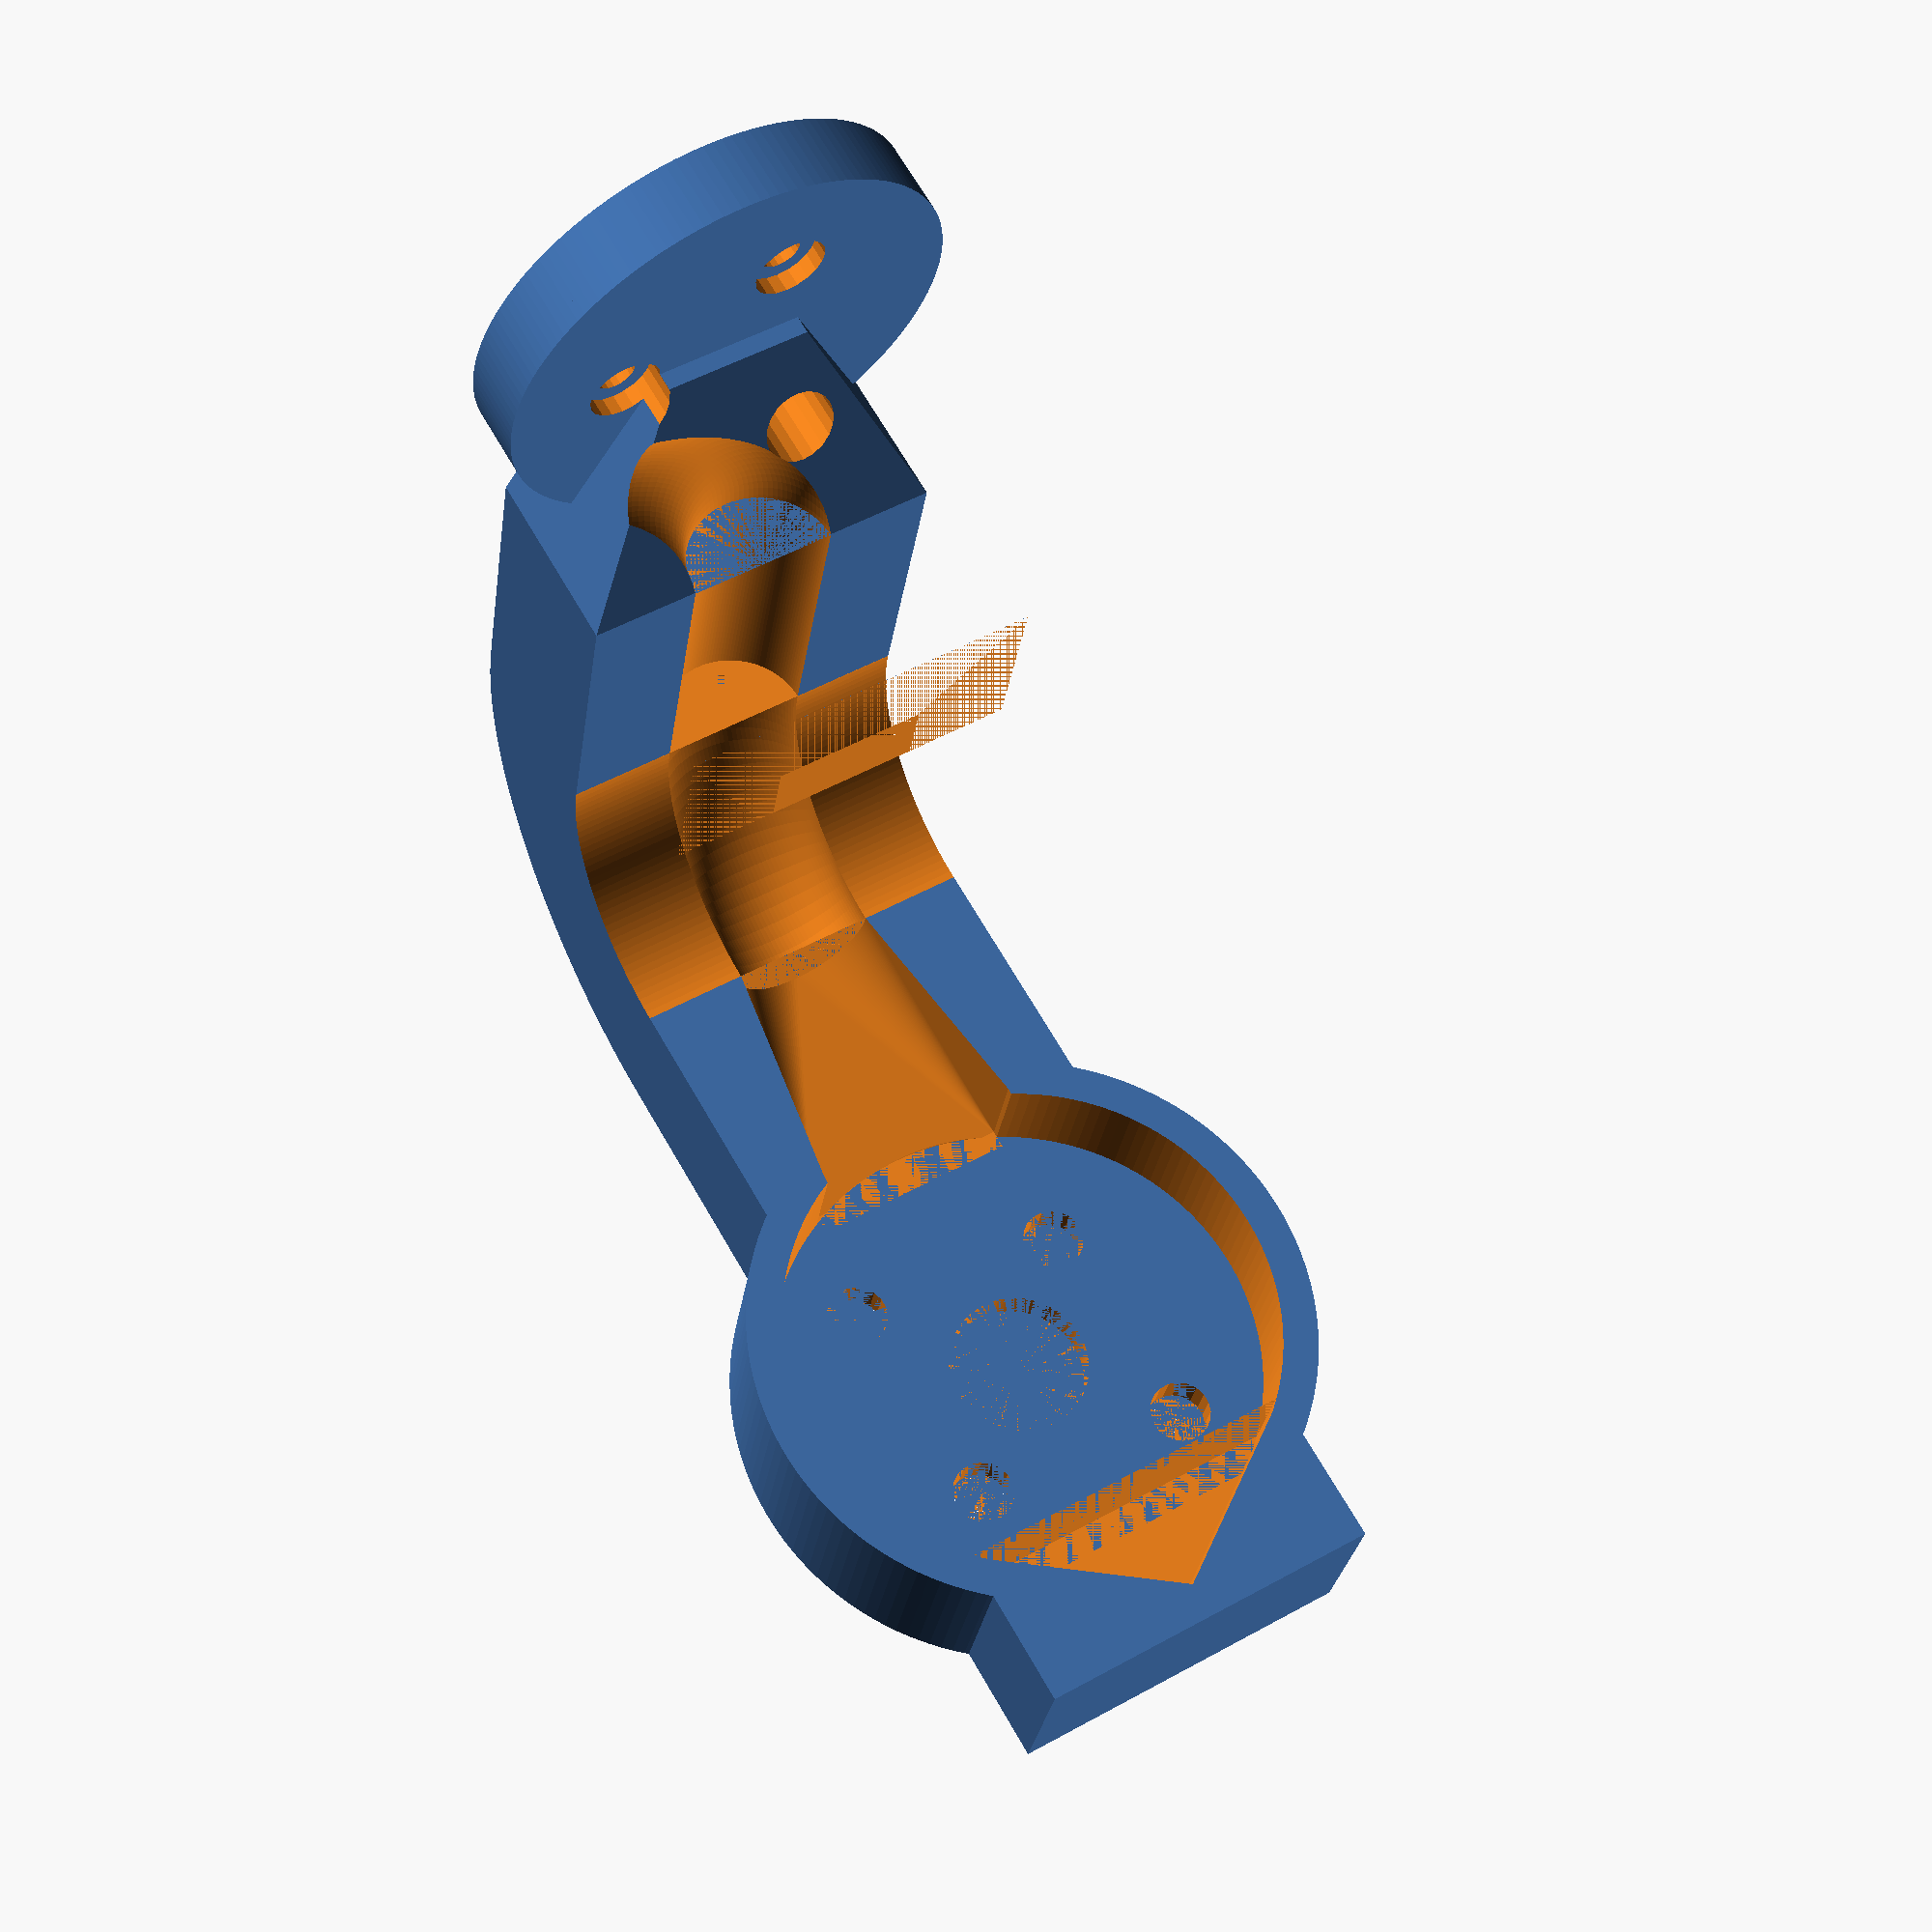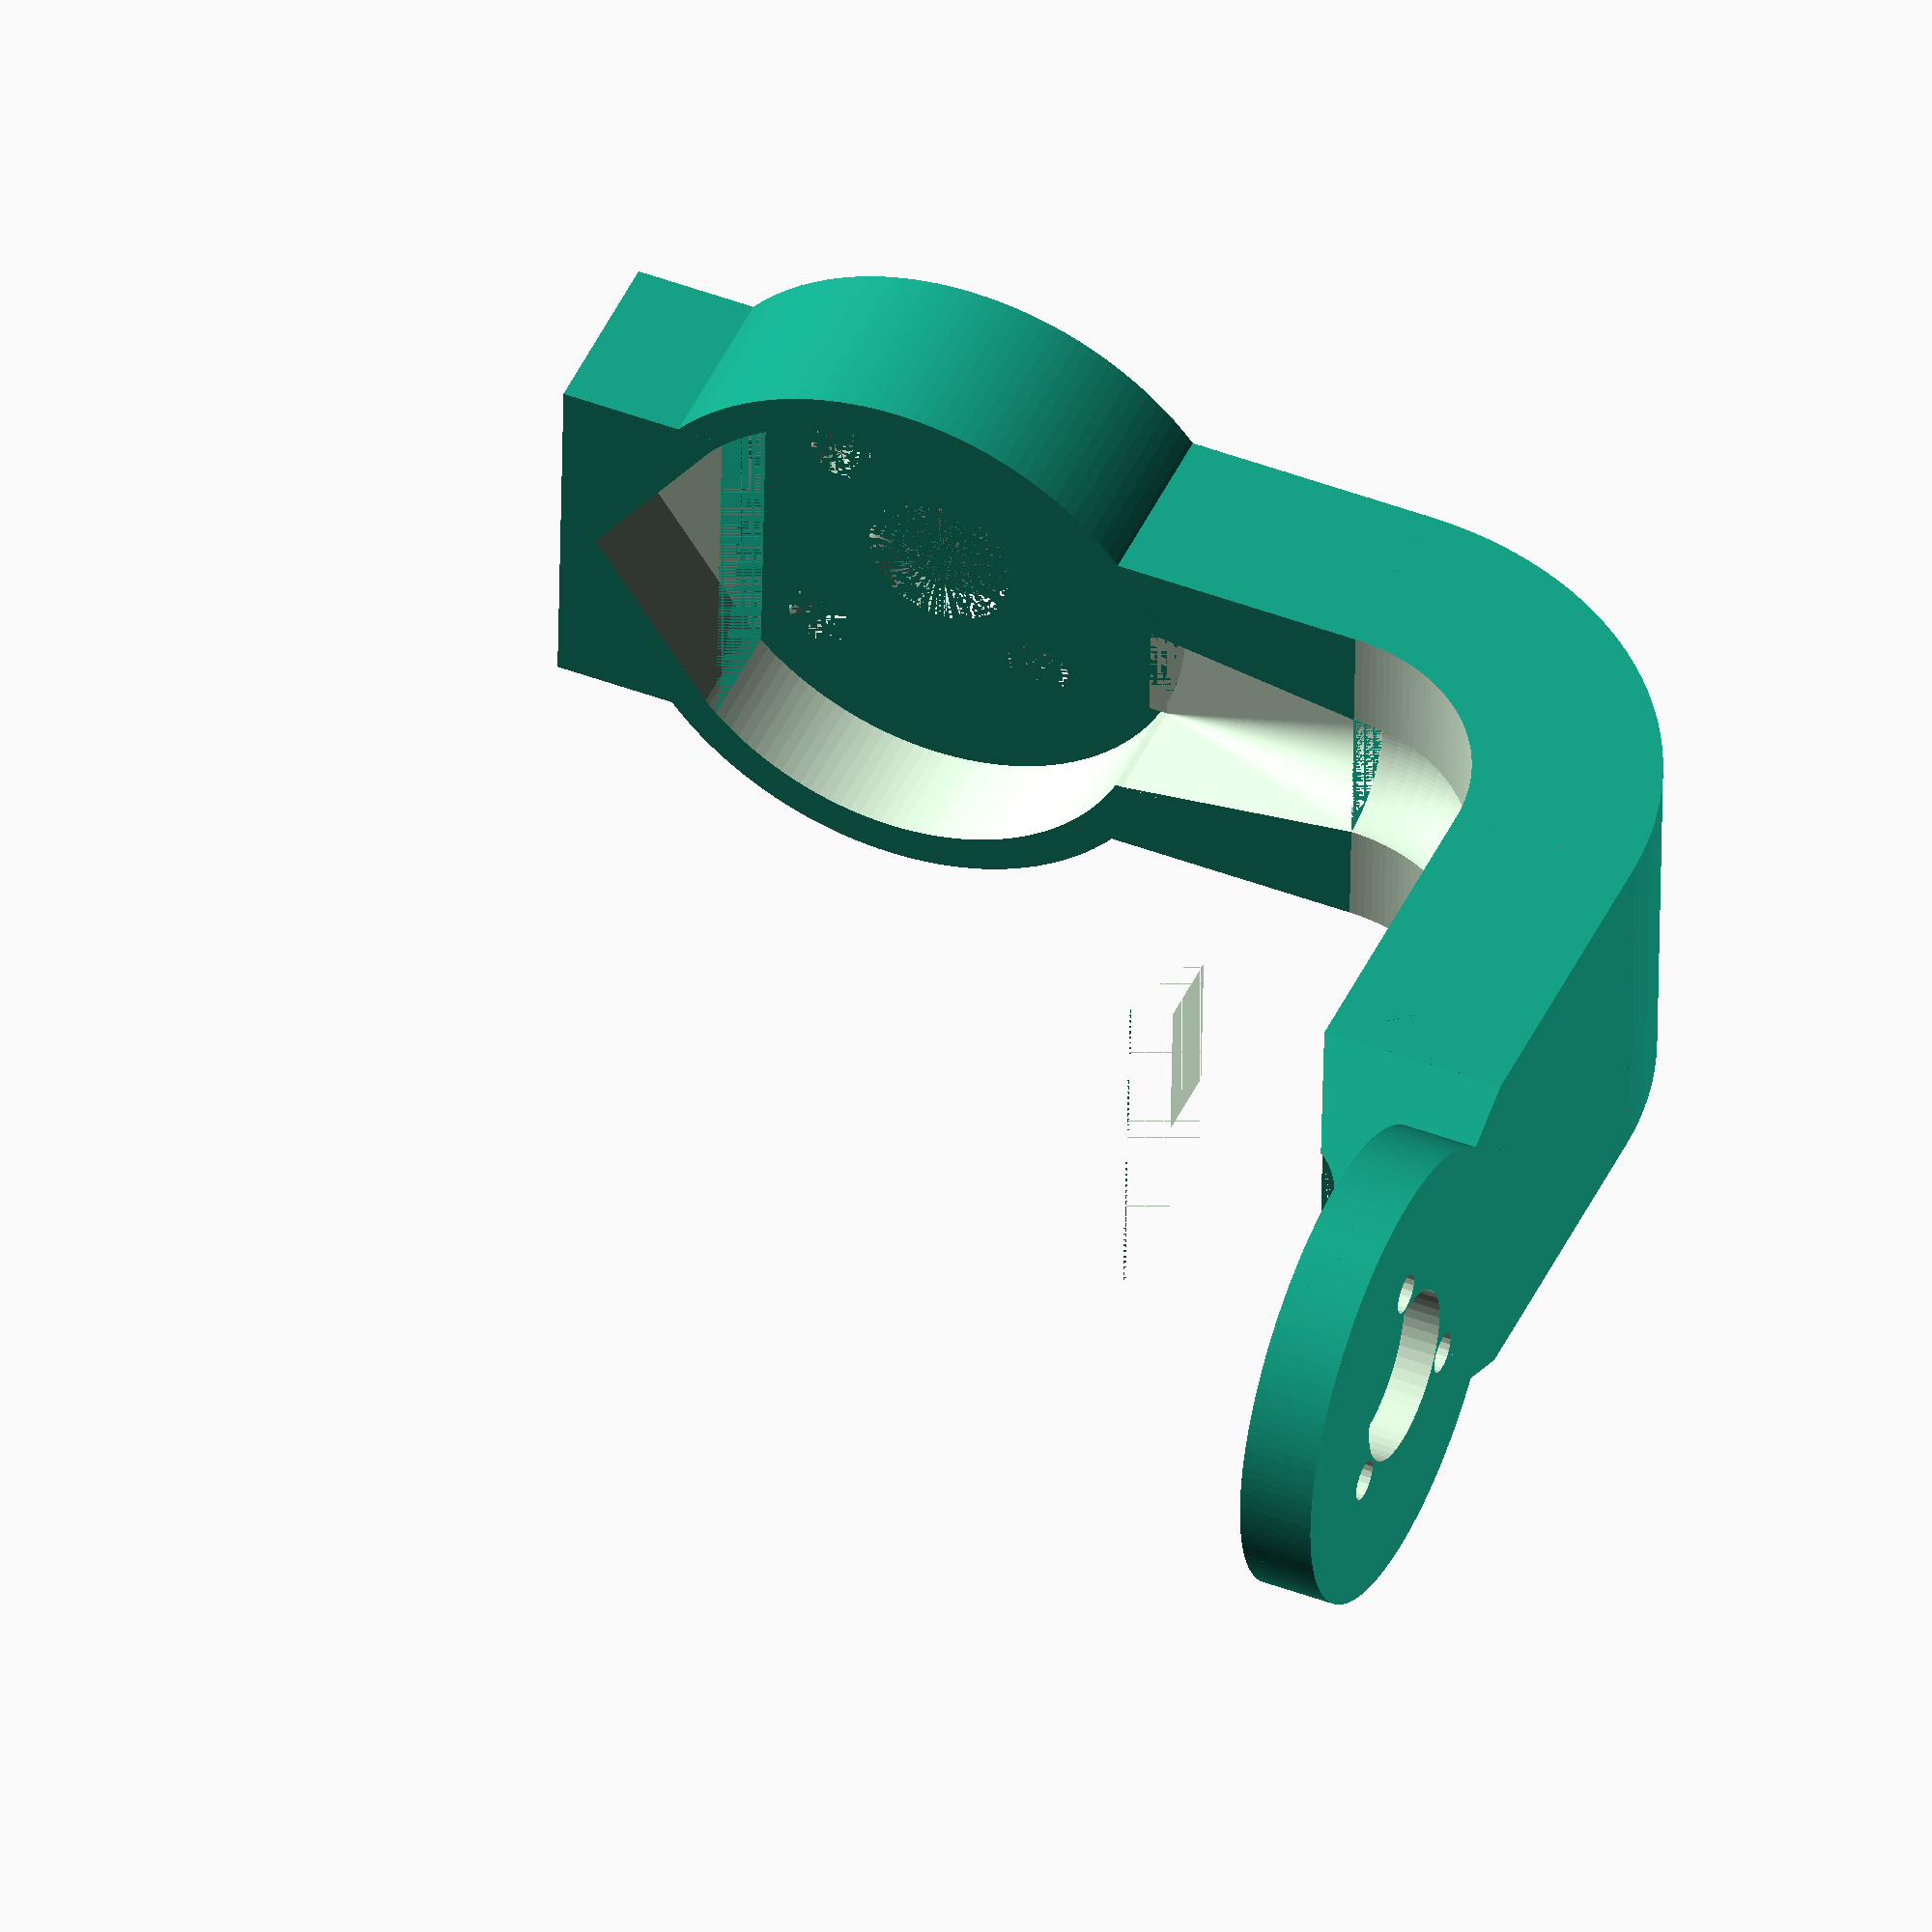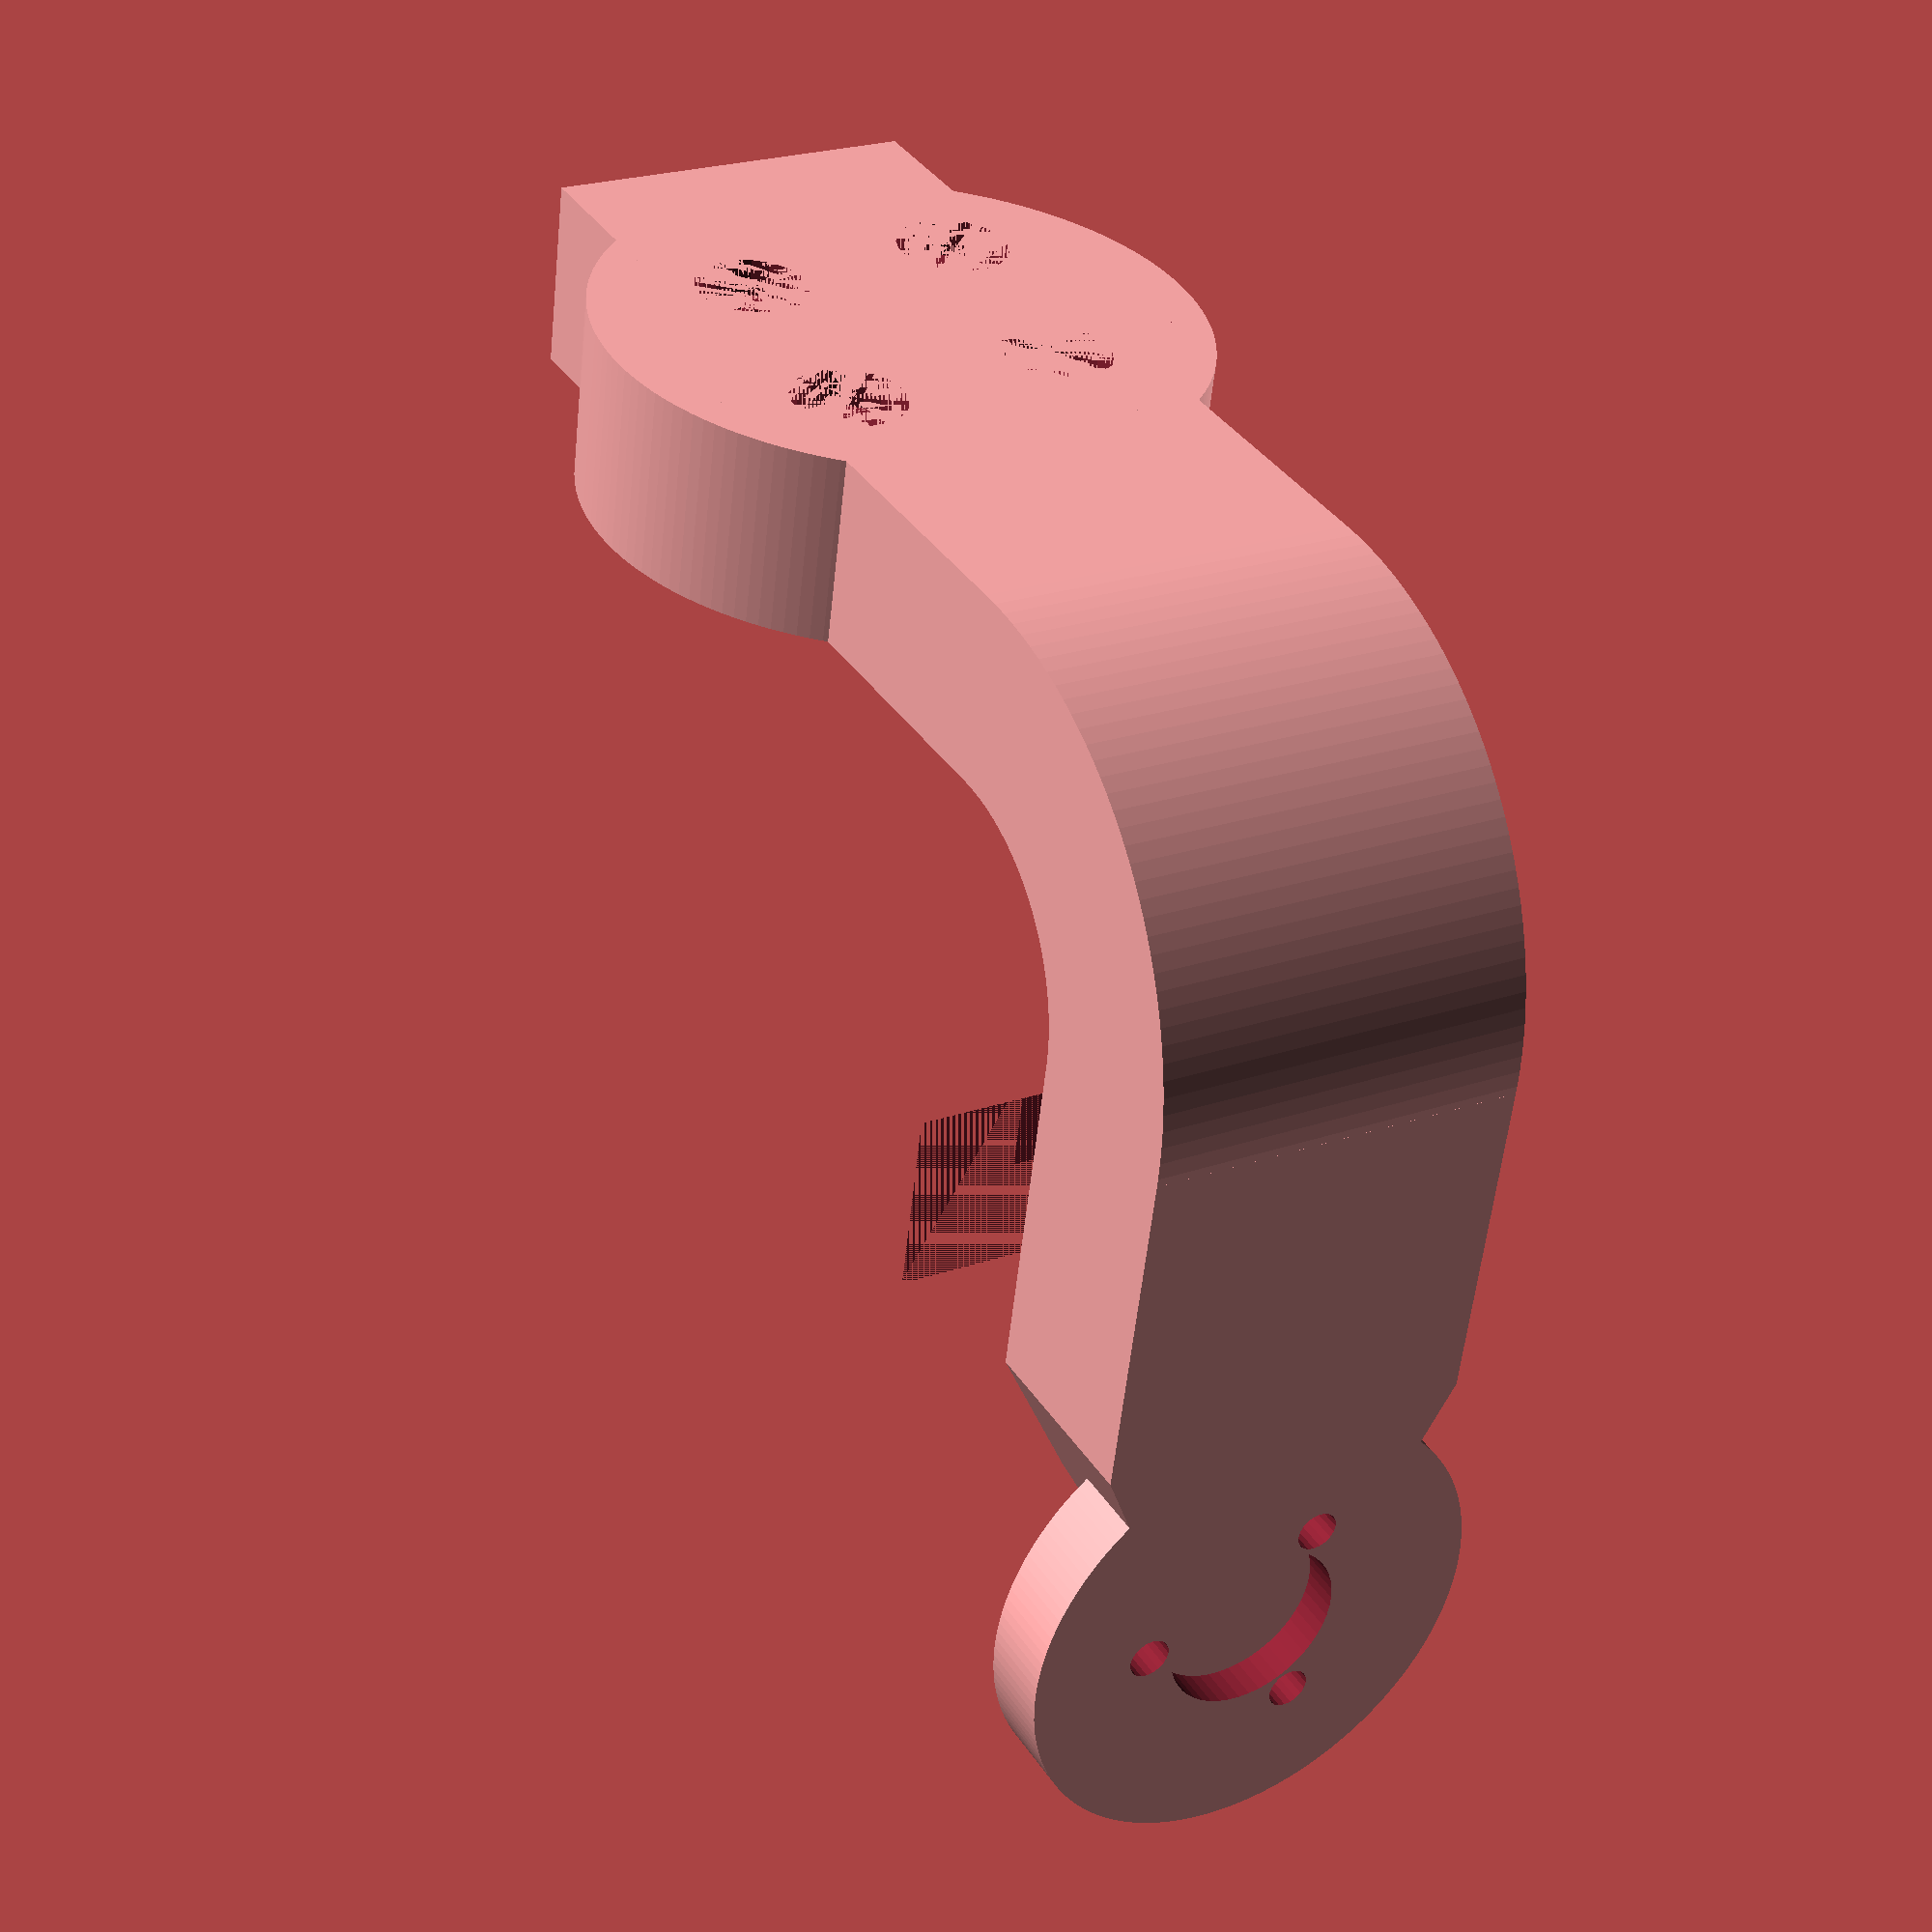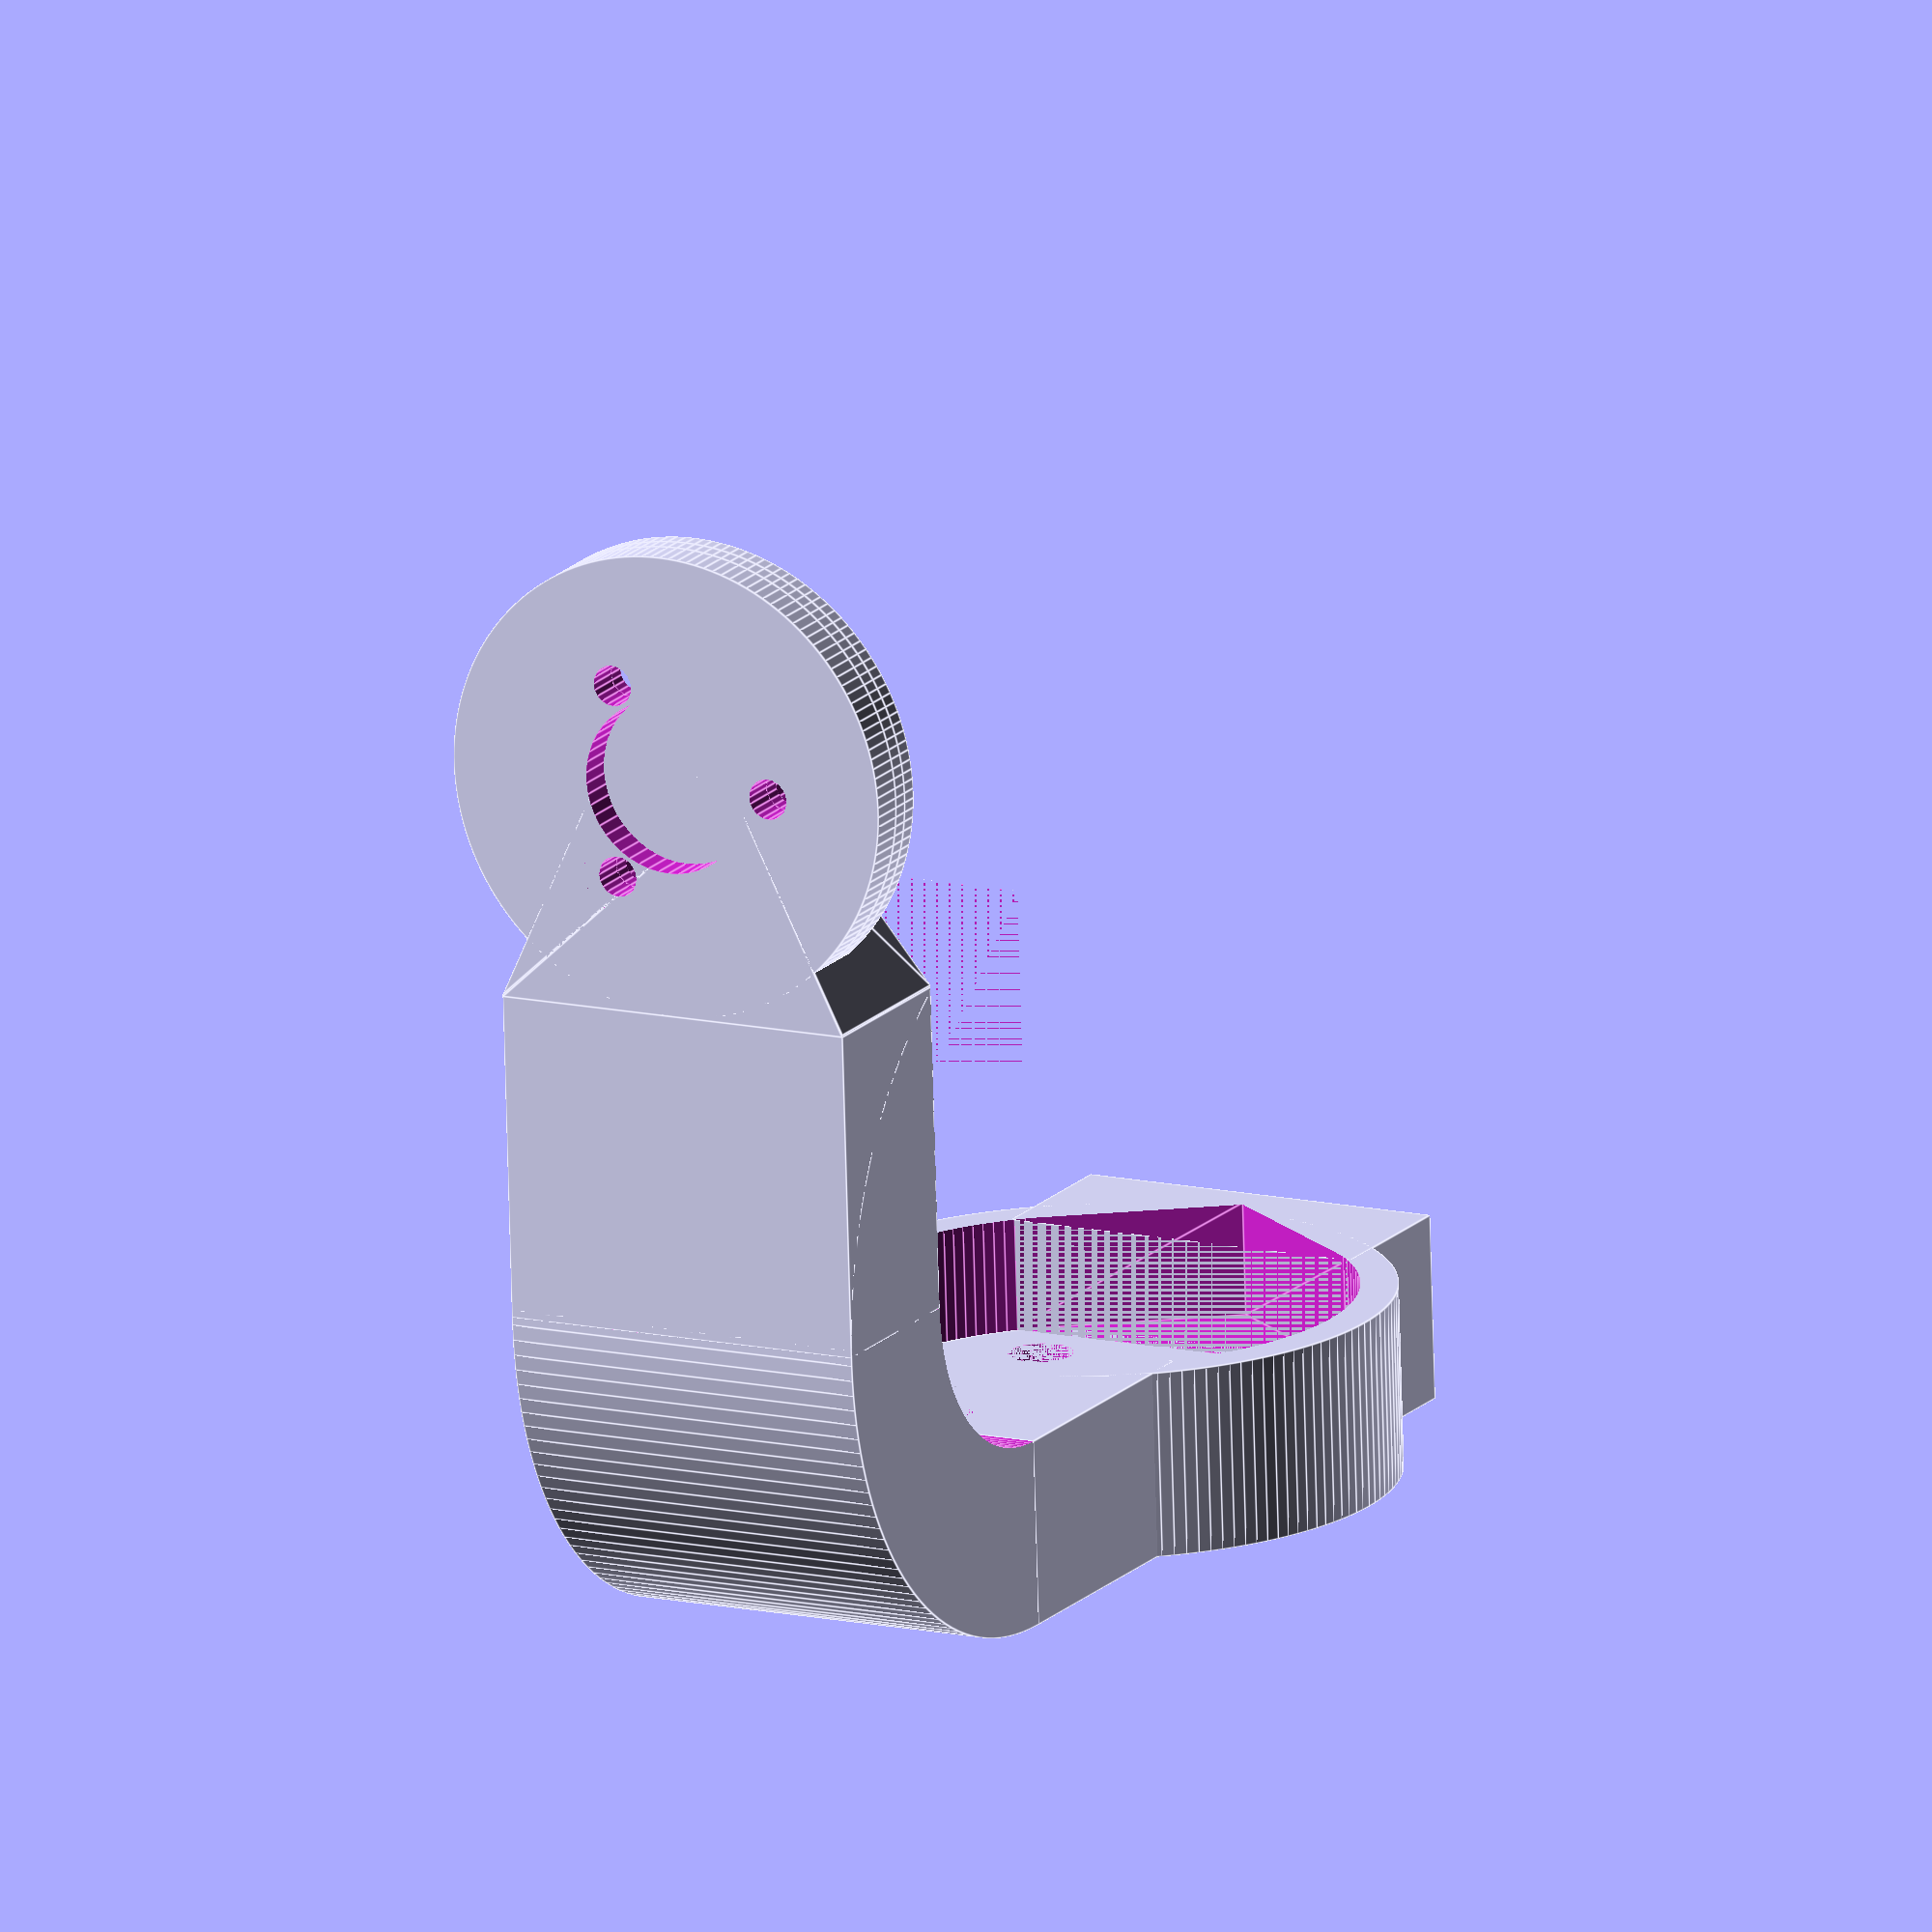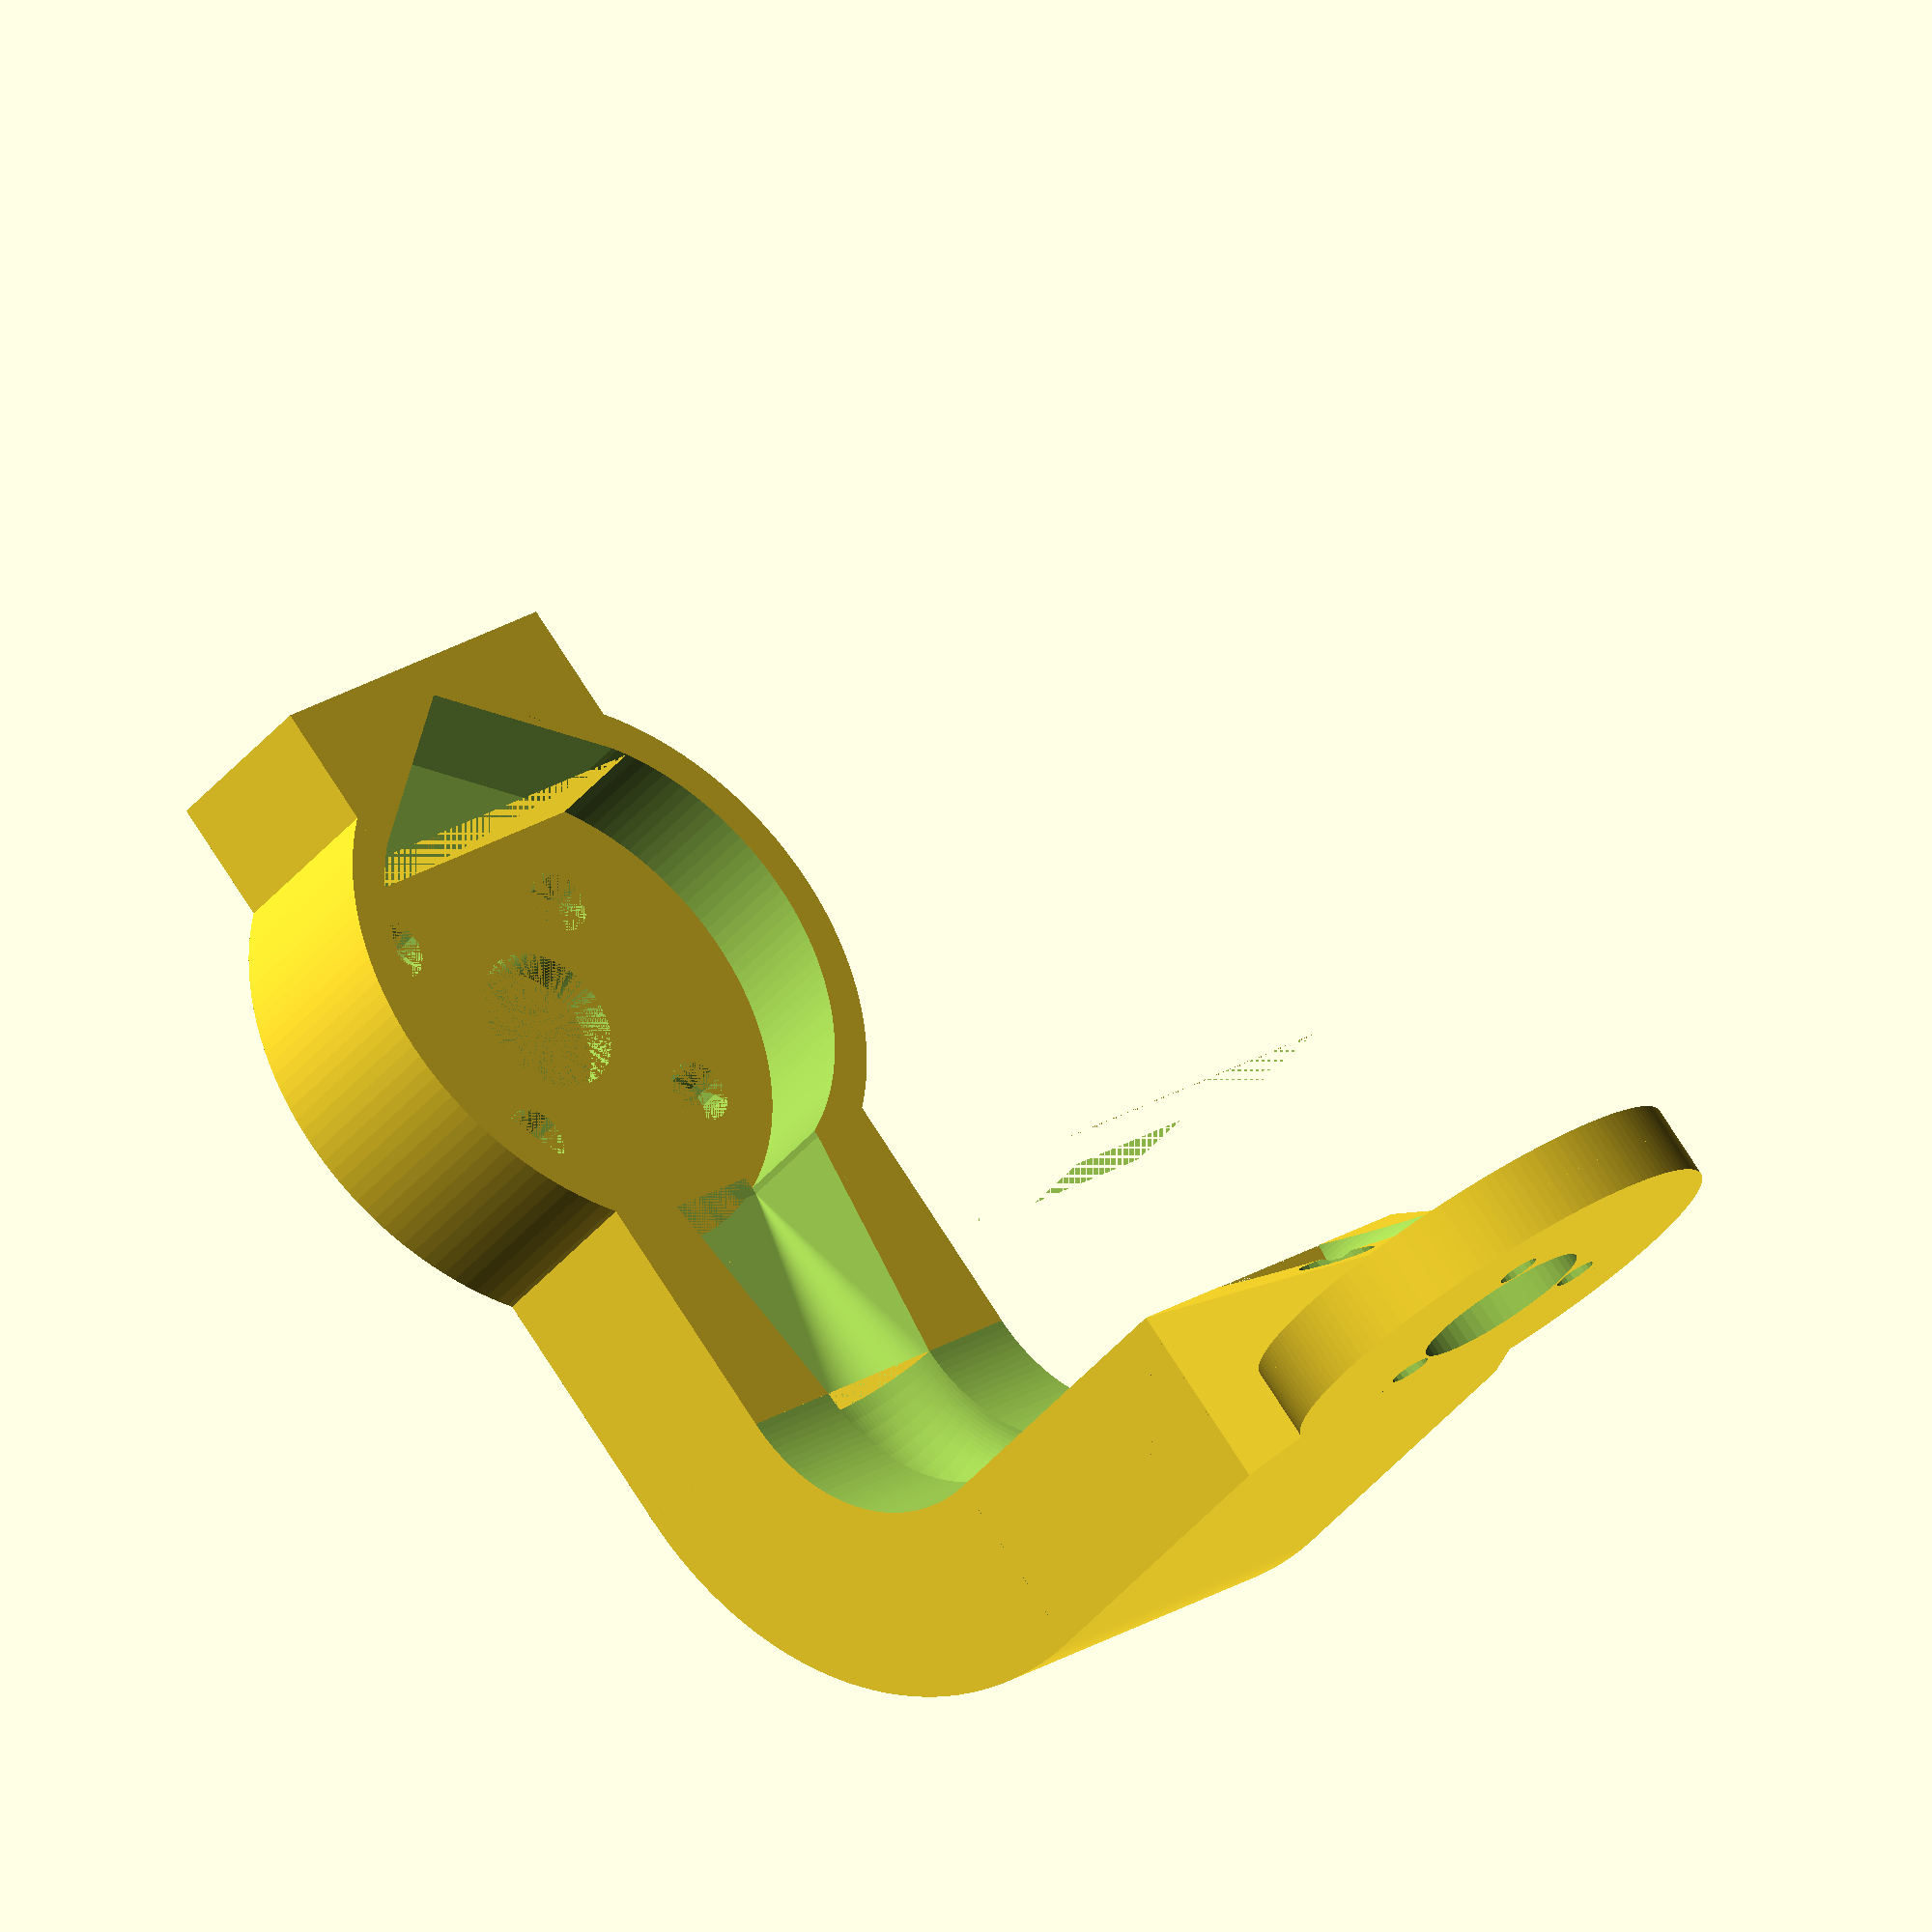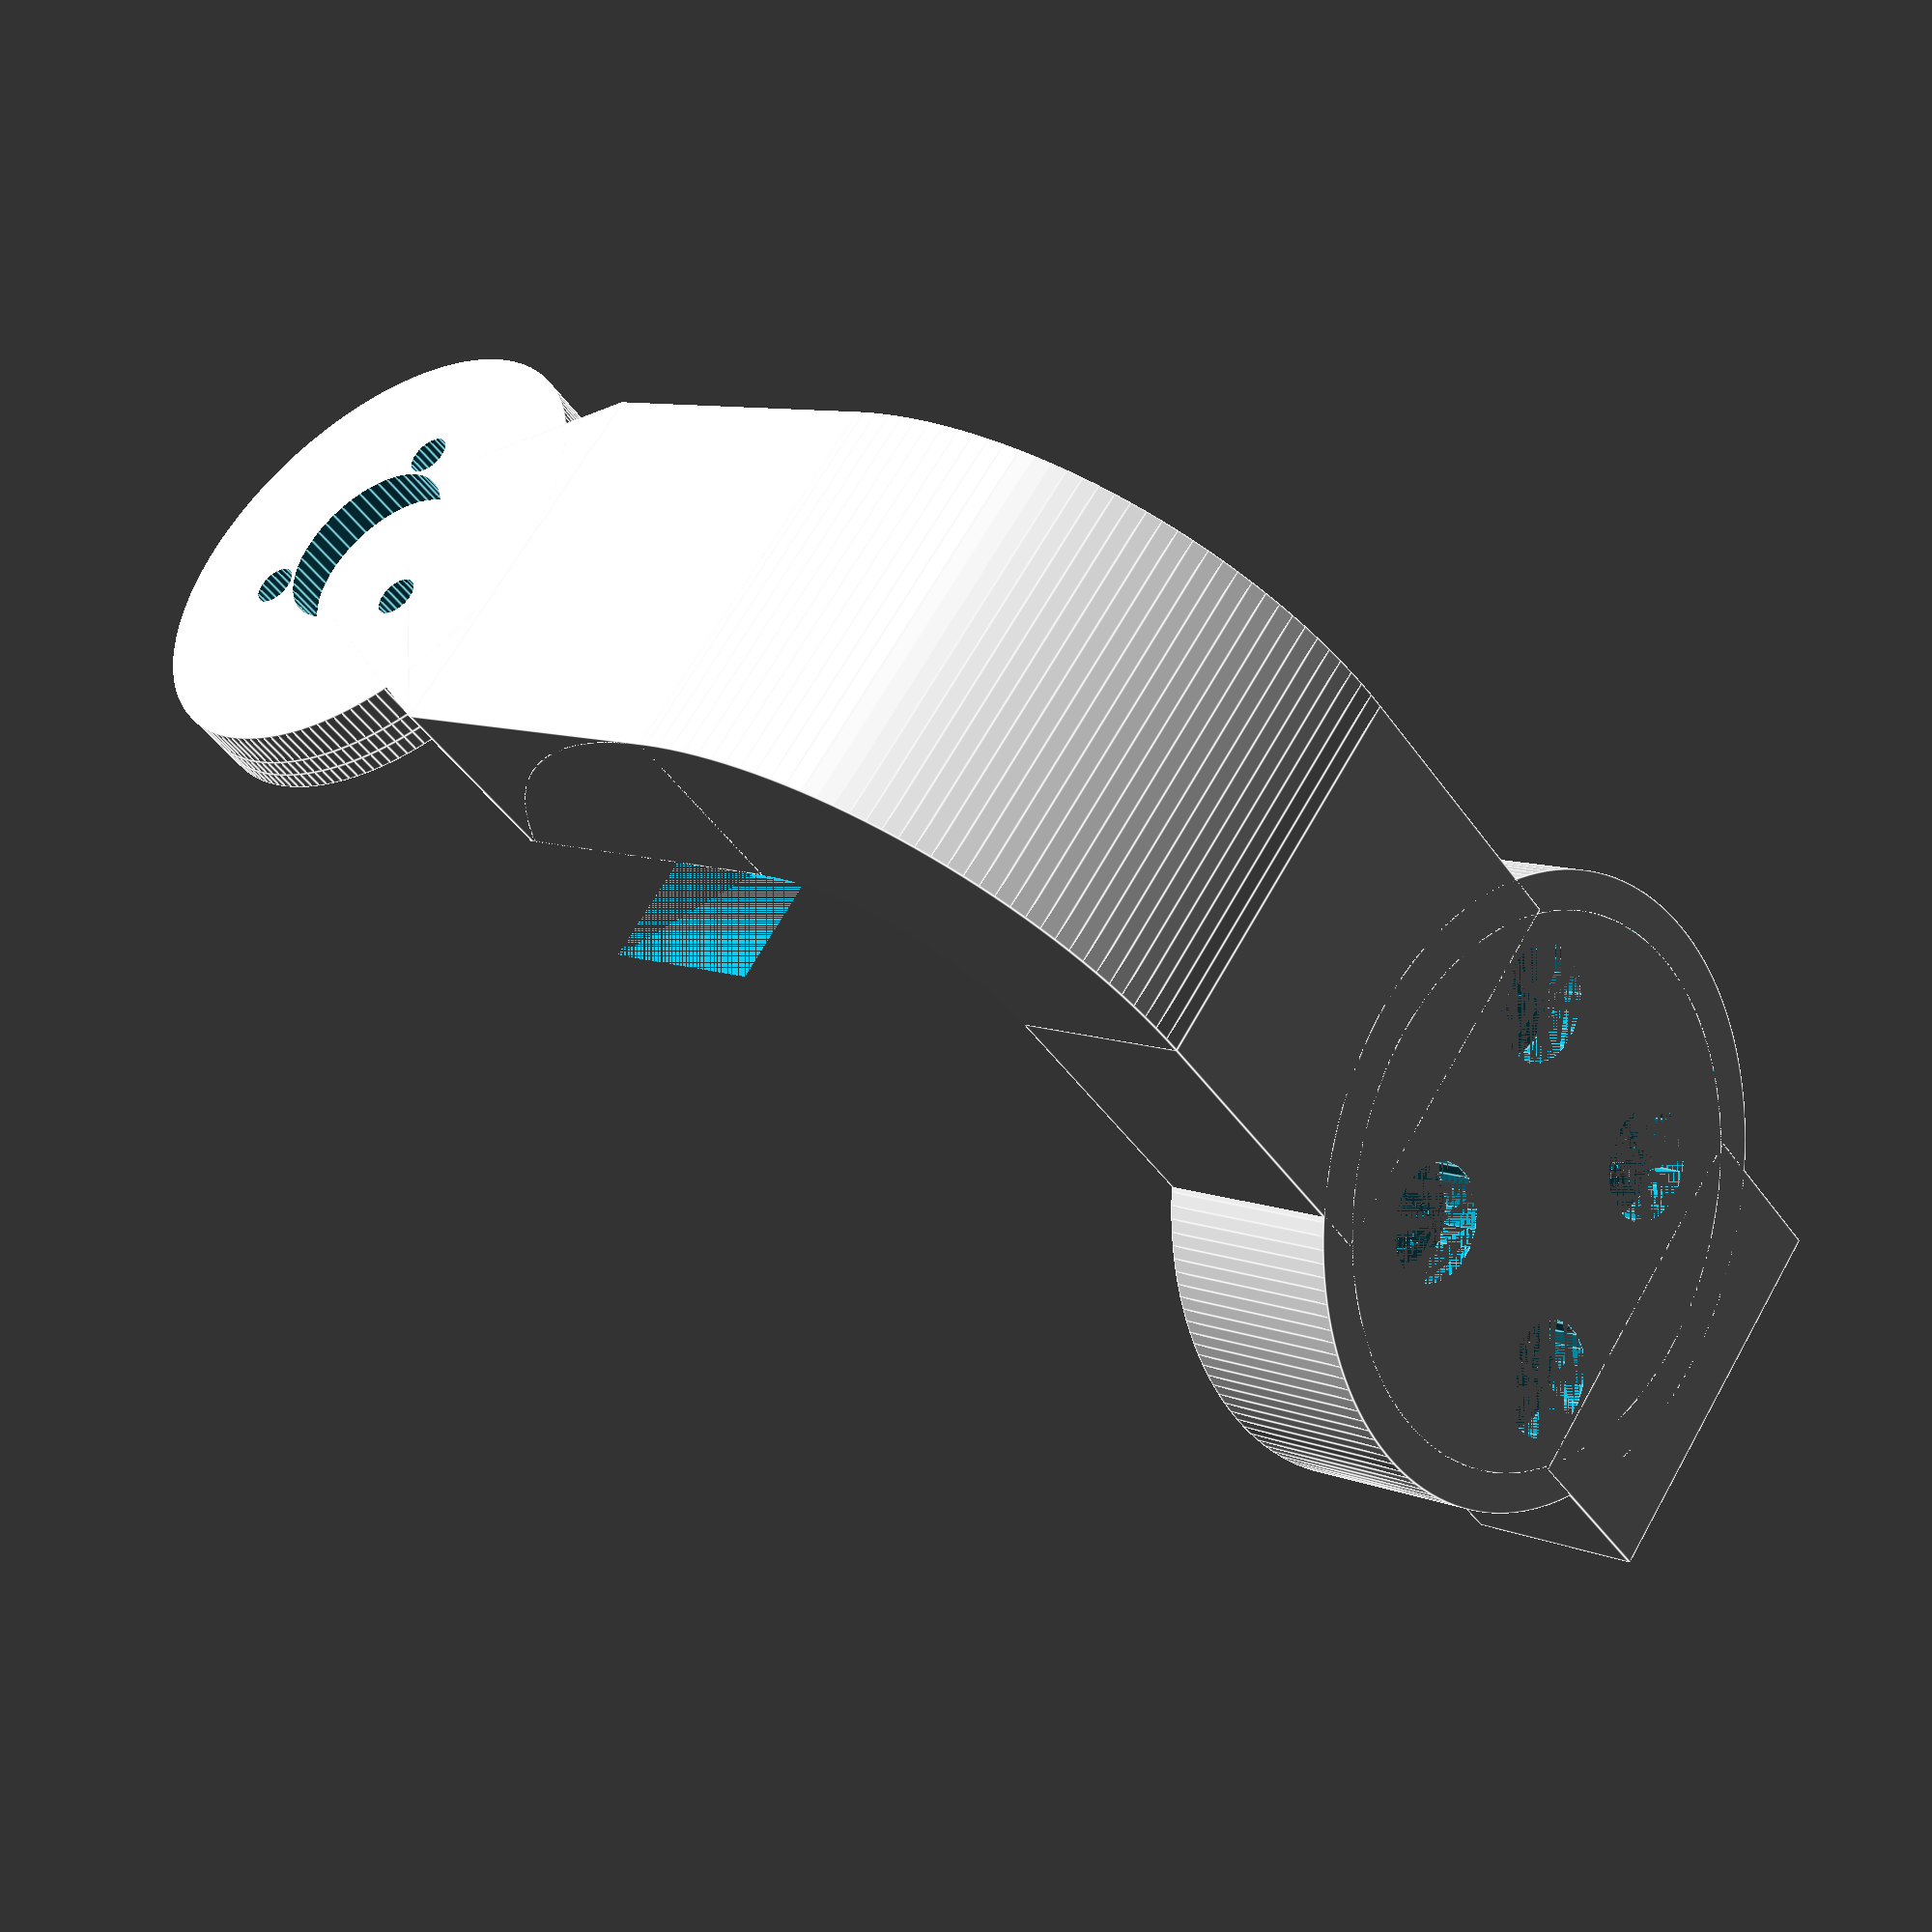
<openscad>
// ****************************************************************************
// Arm between the two motors
// enter the width and height of the cam and the weight of the cam and one motor
// to get the camera balanced
// author: Peter Holzwarth
// ****************************************************************************

// Camera width in millimeters, e.g. ActionCam 60, GoPro Session 38, compact camera 110
camWidth= 60; // [5:350]

// Camera height in millimeters, e.g. ActionCam 42, GoPro Session 38, compact cam 60
camHeight= 42; // [20:170]

// cam weight in grams, e.g. ActionCam 63 or small camera 200
camWeight= 63; // [10:400]

// weight of one motor in grams, e.g. 2208 motor 39
motorWeight= 39; // [10:100]

// weight of left side except camera - weight of left part of arm, holder and screws
leftParts= 8; // [0:40]

$fn=150;

armRange= 12.5+16+camWidth/2;
// echo("arm range =", armRange);

leftWeight= motorWeight+leftParts; 

shiftFactor= 0.5 -(leftWeight-camWeight)/2/(leftWeight+camWeight);
// echo("shiftFactor", shiftFactor);

armLen= shiftFactor * armRange +12.5+4-20-12.5;;
echo("arm x len", armLen);

leftMotorY= camHeight/2 +10 +10 +5;
echo("arm y len", leftMotorY-20-10);

// roll motor mount
translate([0,0,16]) rotate([-90,0,0]) plate2208Front();

// left arm - 1) strong start
difference() {
	hull() {
		translate([-12.5,0,6]) cube([0.1, 10, 20]);
		translate([0,0,12]) cube([0.1, 5, 8]);
	}
	translate([0,-0.1,16]) rotate([-90,0,0]) union() {
        // cut out the axis
		cylinder(r= 4.7, h= 3, $fn=50);
        // cut out two of the screw holes
		radialScrews([[0,6], [240,6]], 2, 10);
	}
    // space for wires in strong start
    translate([-13,10,5.5]) rotate([90, 0, 0]) quaterRing(10.5, 4.1);
}

// left arm - 2) middle of arm
translate([-12.5-armLen,0,6]) difference() {
    cube([armLen, 10, 20]);
    // space for wires in arm
    translate([0,10,10]) rotate([0,90,0]) cylinder(r=4.1, h=armLen);
}


// arm knick
translate([-12.5-armLen,20, 6]) difference() {
    rotate([0, 0, 180]) quarterPipe(20, 10, 20);
    // space for wires
    translate([0,0,10]) rotate([0, 0, 180]) quaterRing(10, 4.1);
}

// arm to the front
translate([-12.5-armLen-20,20,6]) difference() {
    // 10mm cube
	cube([10, leftMotorY-20-10, 20]);
    // space for motor
	translate([0, leftMotorY-20, 10]) rotate([0, 90, 0]) cylinder(r= 14, h= 10.1);
    // space for cable 
    hull() {
        translate([10, 0, 10]) rotate([-90,0,0]) cylinder(r= 4.1, h=1);
        translate([4, leftMotorY-33, 4]) cube([6, 1, 12]);
    }
}


// tilt/pitch motor mount
translate([-12.5-armLen-20+4, leftMotorY,16]) difference() {
    rotate([0,-90,0]) union() {
        // plate
        rotate([0,0,-45]) plate2208Back();
        // ring around the motor
        translate([0,0,-6]) pipe(16, 2, 10);
    }
    // cable connector hole
    translate([0, -16, -6]) cube([6.1, 4, 12]);
    translate([0,11.5,8]) rotate([0, 90, 0]) roofTop(16, 7, 6.1);
}


// beauty box to improve print
translate([-12.5-armLen-20,leftMotorY+10,6]) difference() {
    // 10mm cube
	cube([10, 9, 20]);
    // space for motor
    translate([4,0,20]) rotate([0, 90, 0]) roofTop(20, 7, 6.1);
}

// create a back plate for a motor
module plate2208Back() {
    plate2208BackI(2, 1.75, false); // plate inner part
    translate([0,0,2]) plate2208BackI(2, 3, true); // plate outer part
}

module plate2208BackI(plateHeight, screwRadius, fillAxis) {
    difference() {
        cylinder(r= 14, h= plateHeight);
        radialScrews([[0,9.5], [90,8], [180,9.5], [270,8]], screwRadius, plateHeight); // holes for the screws
        if (!fillAxis) {
            cylinder(r= 4, h= plateHeight); // hole for the axis
        }
    }
}

// create a front plate for a motor
module plate2208Front() {
    plate2208FrontI(2, 1.1, false);
    translate([0,0,2]) plate2208FrontI(1, 1.1, true);
    translate([0,0,3]) plate2208FrontI(1, 2, true);
}

module plate2208FrontI(plateHeight, screwRadius, fillAxis) {
    difference() {
        cylinder(r= 12.5, h= plateHeight);
        // holes for the screws
        translate([0, 0, -0.1])
            radialScrews([[0,6], [120,6], [240,6]], 
                screwRadius, plateHeight+0.2); 
        if (!fillAxis) {
            // hole for the axis
            translate([0, 0, -0.1])
                cylinder(r= 4.7, h= plateHeight+0.2, $fn=50); 
        }
    }
}

module radialScrews(screwList, screwRadius= 1, screwHeight= 1) {
    for (screw= screwList) {
        alpha= screw[0];
        c= screw[1];
        x= sin(alpha) * c;
        y= cos(alpha) * c;
        translate([x, y, 0]) cylinder(r= screwRadius, h= screwHeight, $fn=20);
    }
}

// a pipe - a hollow cylinder
module pipe(outerRadius, thickness, height) {
    difference() {
        cylinder(h=height, r=outerRadius);
        translate([0, 0, -0.1]) cylinder(h=height+0.2, r=outerRadius-thickness);
    }
}

// a quarter of a pipe
module quarterPipe(outerRadius, thickness, height) {
    difference() {
        pipe(outerRadius, thickness, height);
        translate([-outerRadius, -outerRadius, -0.1]) 
            cube([2*outerRadius, outerRadius, height+0.2], center=false);
        translate([-outerRadius, 0, -0.1]) 
            cube([outerRadius, outerRadius, height+0.2], center=false);
    }
}

// ////////////////////////////////////////////////////////////////
// a ring with a radius and a thickness
module ring(r, th) {
    rotate_extrude(convexity = r, $fn = 100)
    translate([r, 0, 0])
    circle(r = th, $fn = 100);
}

// ////////////////////////////////////////////////////////////////
// a half ring
module halfRing(r, th) {
    difference() {
        ring(r, th);
        translate([-r-th, -r-th, -th-0.1]) cube([2*r+2*th, r+th, 2*th+0.2]);
    }
}

// ////////////////////////////////////////////////////////////////
// a quater of a ring
module quaterRing(r, th) {
    difference() {
        halfRing(r, th);
        translate([-r-th, -0.01, -th-0.1]) cube([r+th, r+th+0.02, 2*th+0.2]);
    }
}

// ////////////////////////////////////////////////////////////////
// isosceles triangle
module roofTop(c, h, height) {
    translate([0,0,height/2]) 
        linear_extrude(height= height, center = true, convexity = 1) 
            polygon(points = [[0,0], [c,0], [c/2,h]], 
                paths = [[0, 1, 2]], 
                convexity = 1);
}
</openscad>
<views>
elev=308.8 azim=255.3 roll=238.8 proj=p view=wireframe
elev=225.5 azim=246.9 roll=0.9 proj=o view=solid
elev=336.5 azim=78.1 roll=239.9 proj=p view=solid
elev=346.6 azim=273.4 roll=117.5 proj=o view=edges
elev=339.3 azim=315.1 roll=40.0 proj=o view=wireframe
elev=293.3 azim=141.8 roll=29.4 proj=p view=edges
</views>
